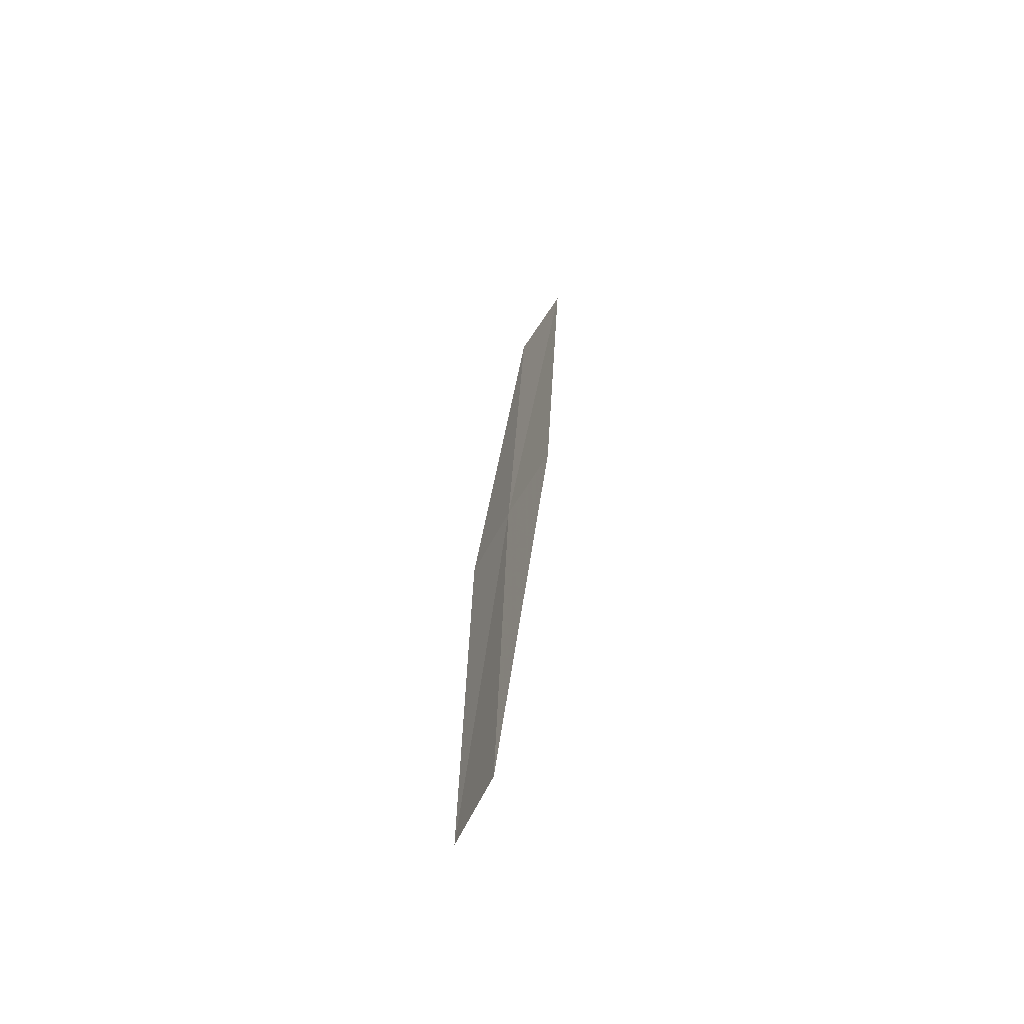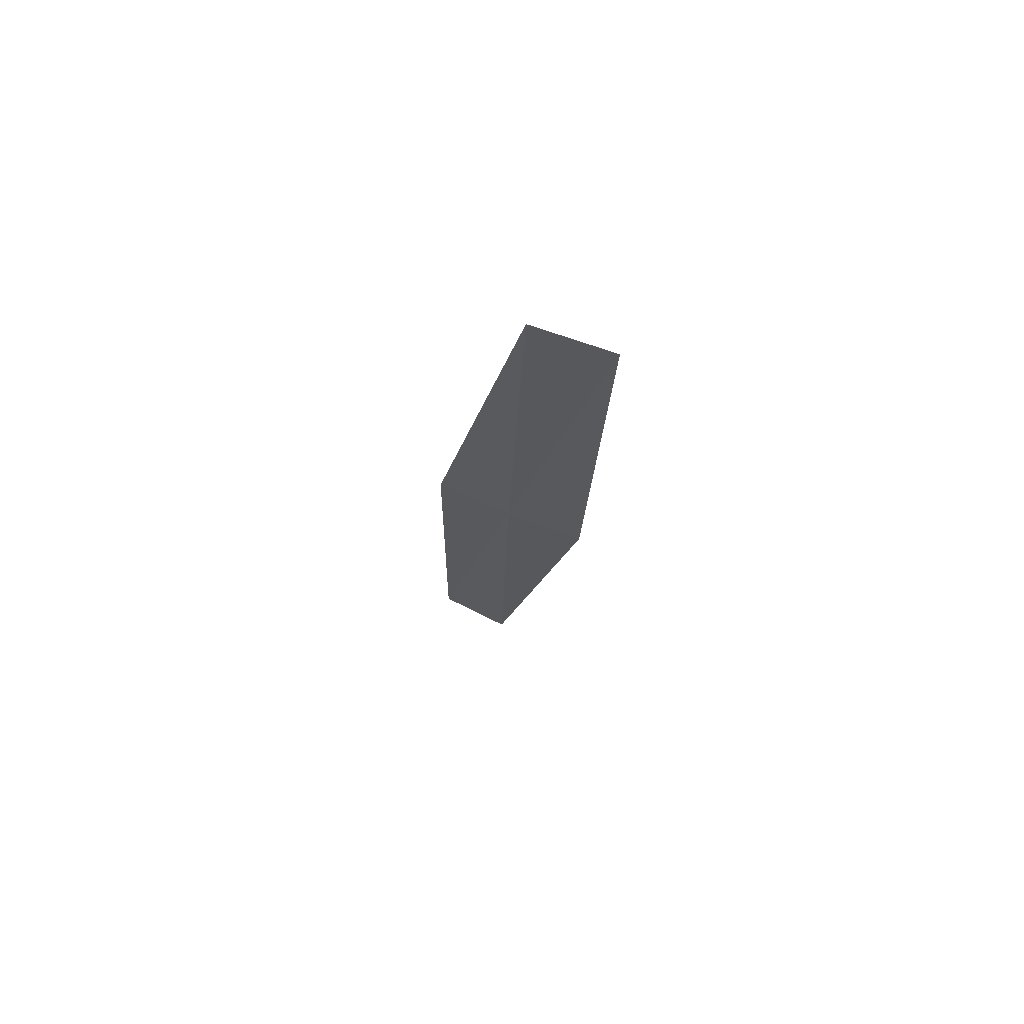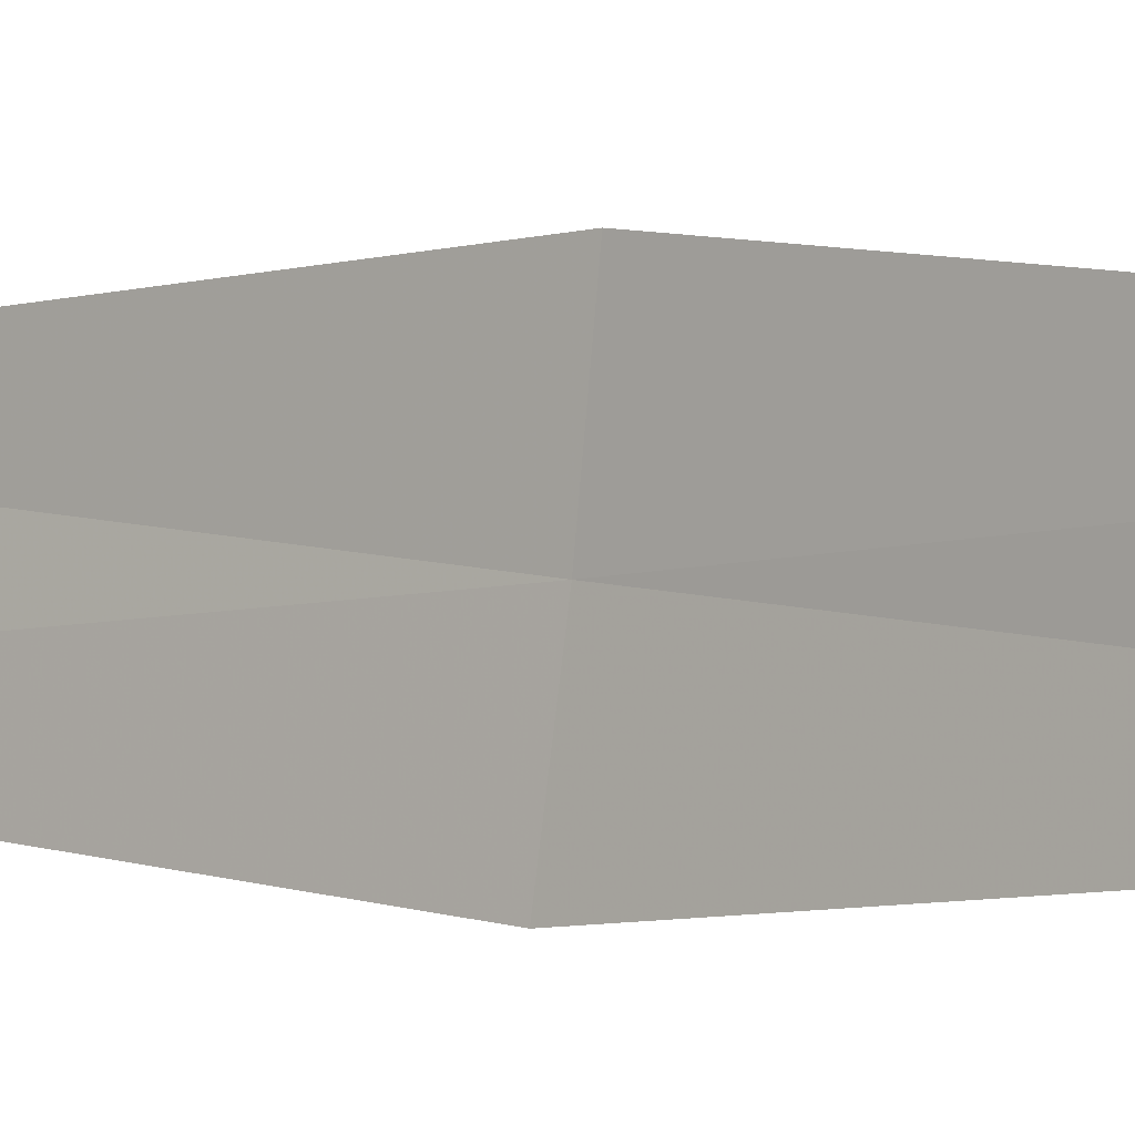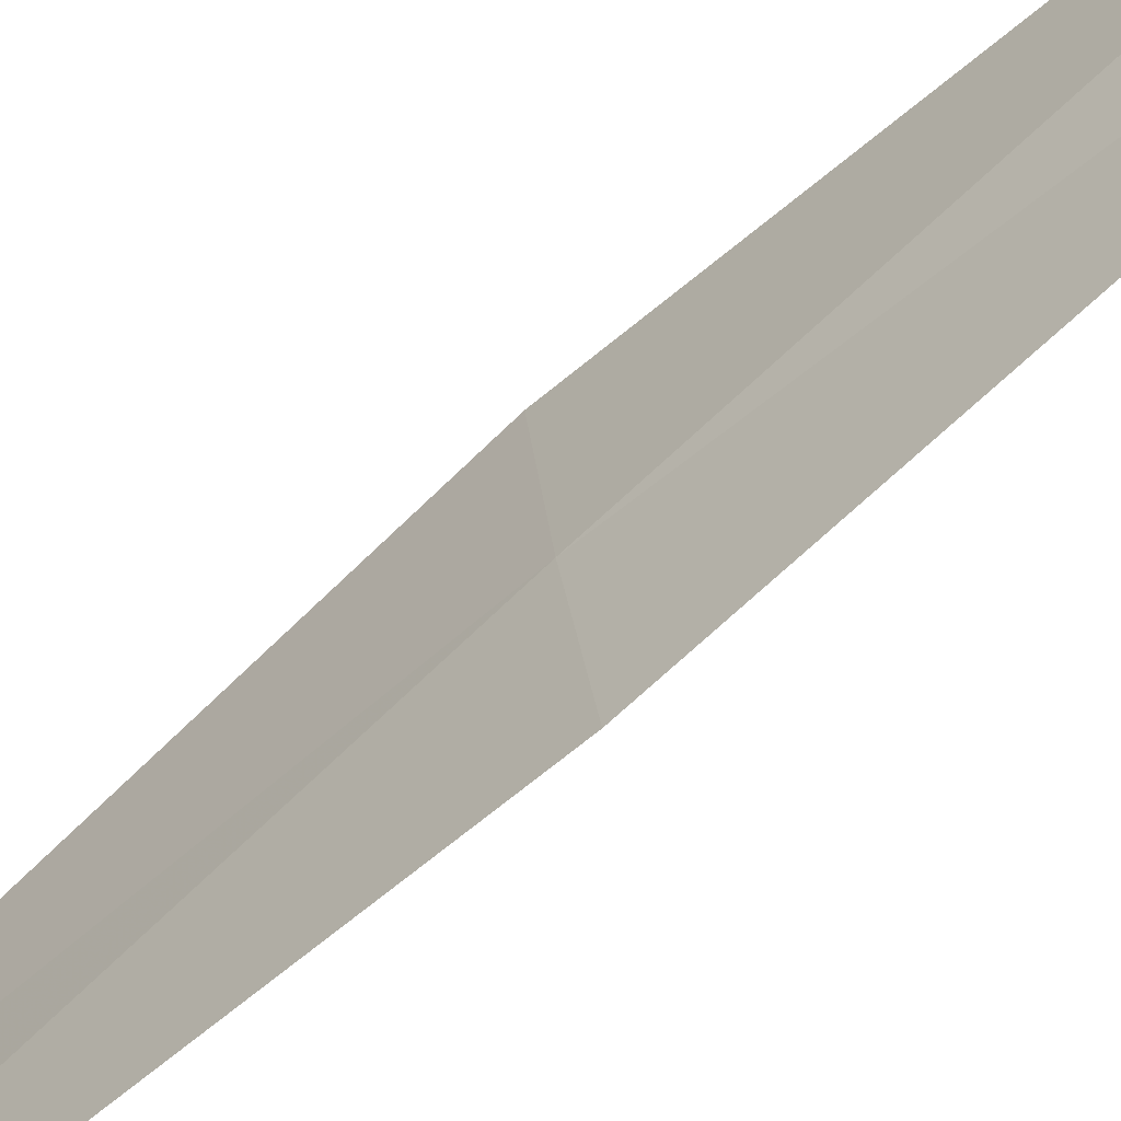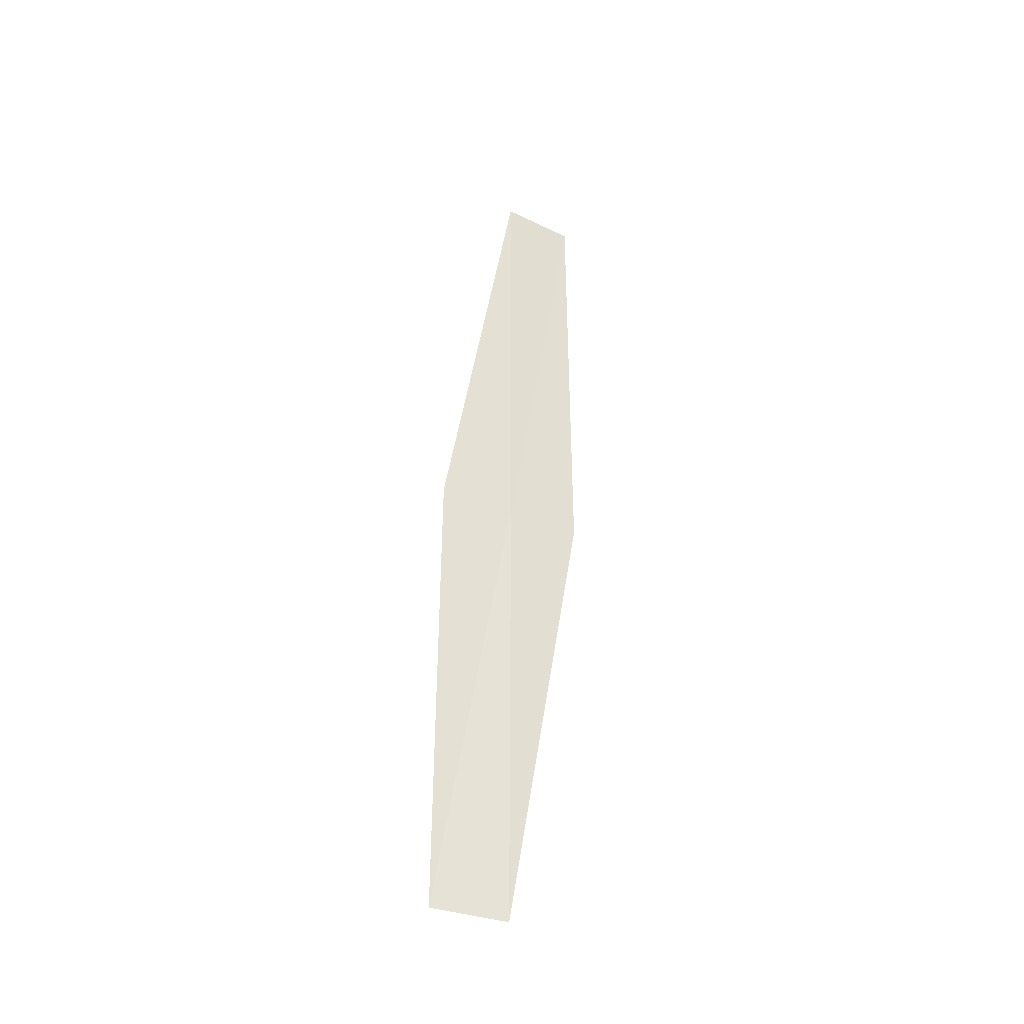
<metadata>
{"format":"obj","ext":"obj","renderer":"f3d","projection":"perspective","resolution":1024,"background":"white","views":[{"elev":-62.2,"azim":141.2,"up":"+Z"},{"elev":72.2,"azim":103.0,"up":"+Z"},{"elev":10.2,"azim":-50.9,"up":"+Y"},{"elev":-69.7,"azim":132.8,"up":"+Y"},{"elev":-35.3,"azim":50.8,"up":"+Z"}]}
</metadata>
<code>
v 36.72 22.42 51.28
v 36.43 20.97 51.28
v 36.43 22.64 59.89
v 36.52 20.84 42.69
v 36.86 22.26 42.69
v 36.6 24.11 59.89
v 36.92 23.89 51.28
f 1 3 2
f 1 2 4
f 1 6 3
f 1 7 6
f 1 5 7
f 1 4 5

</code>
